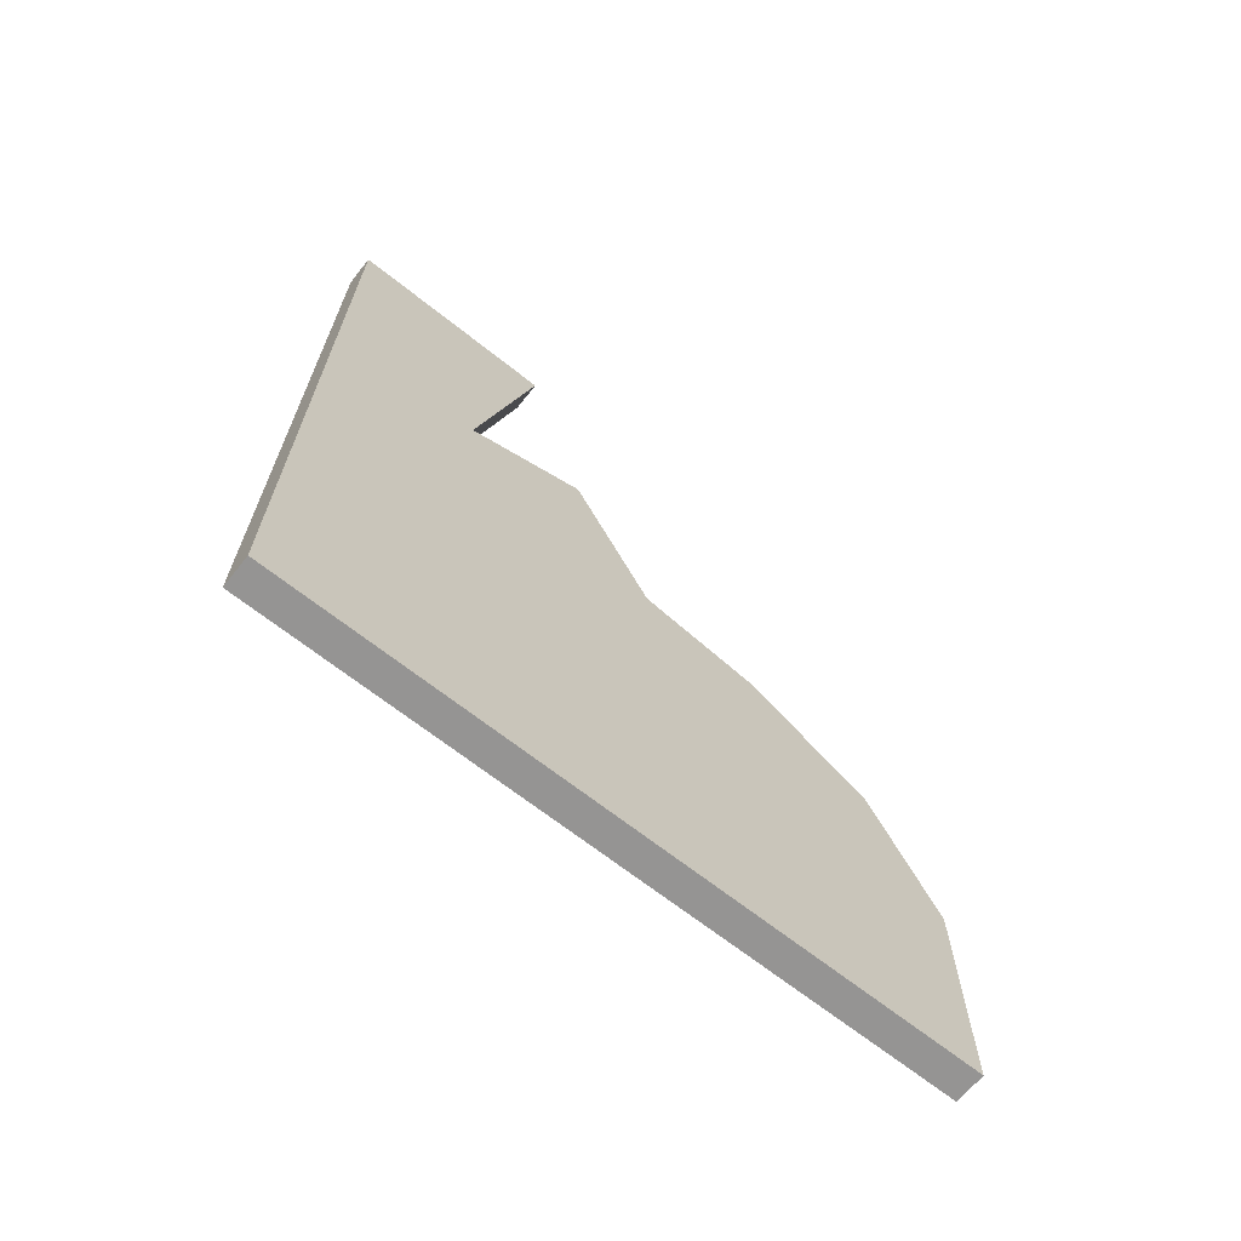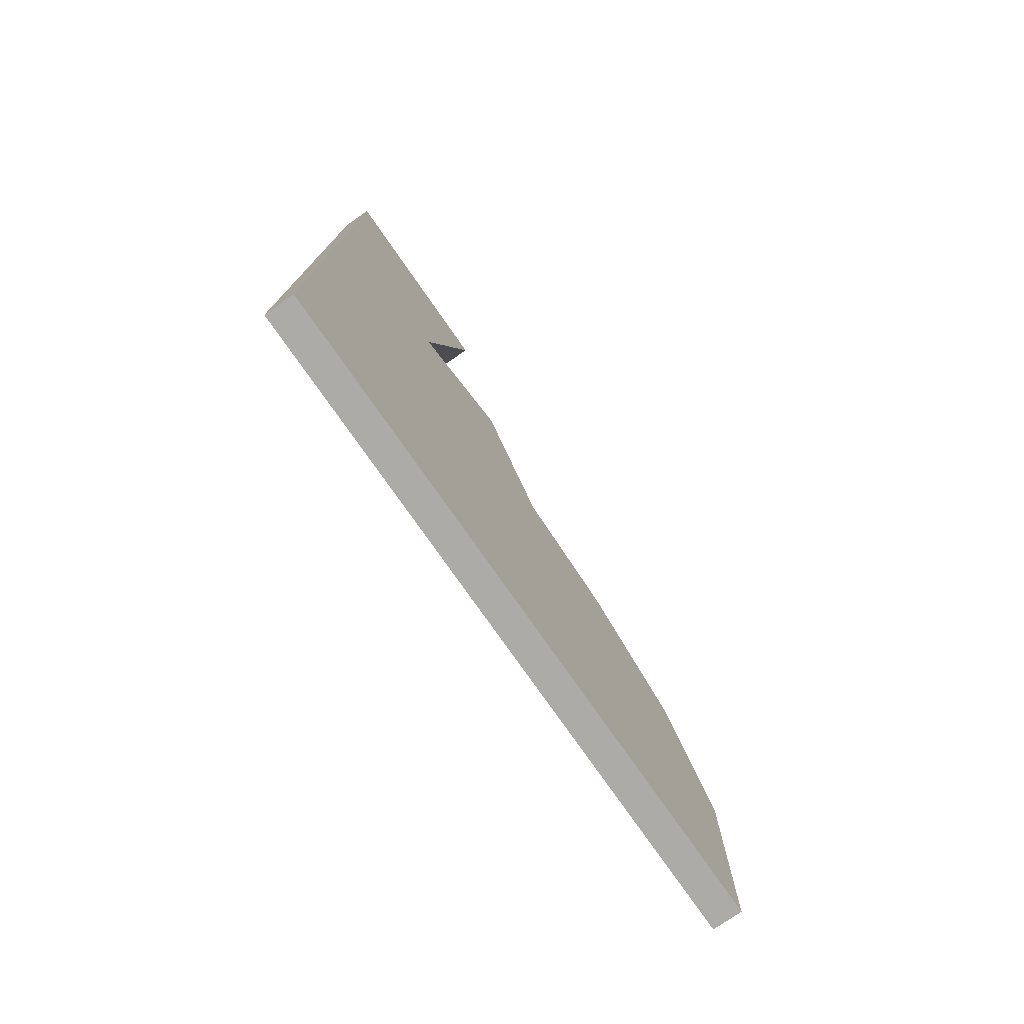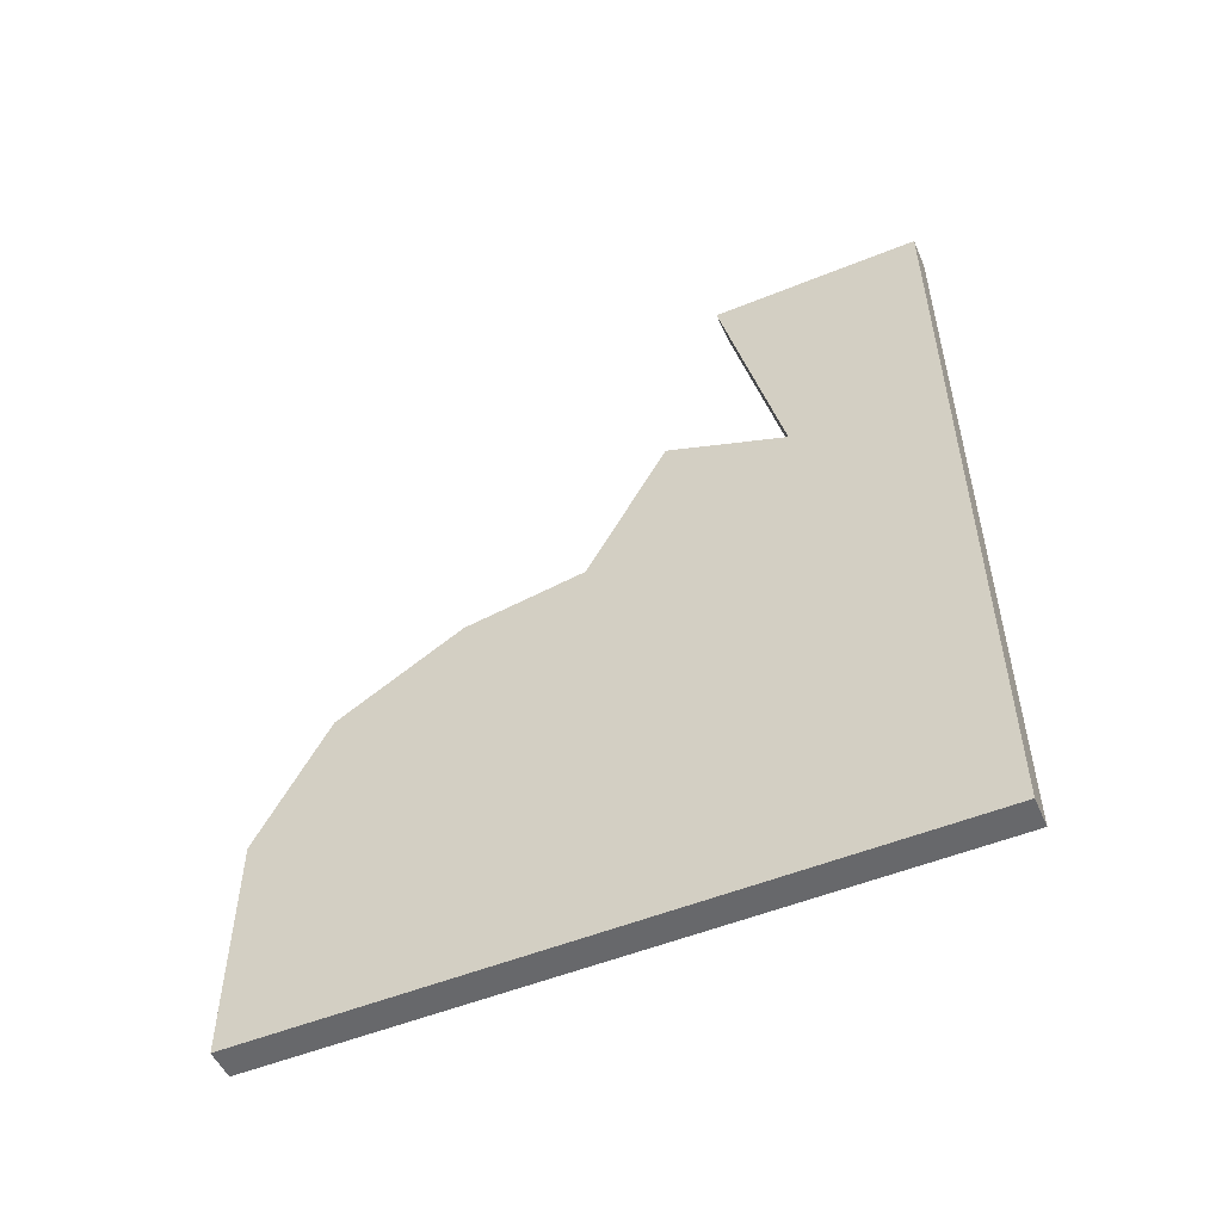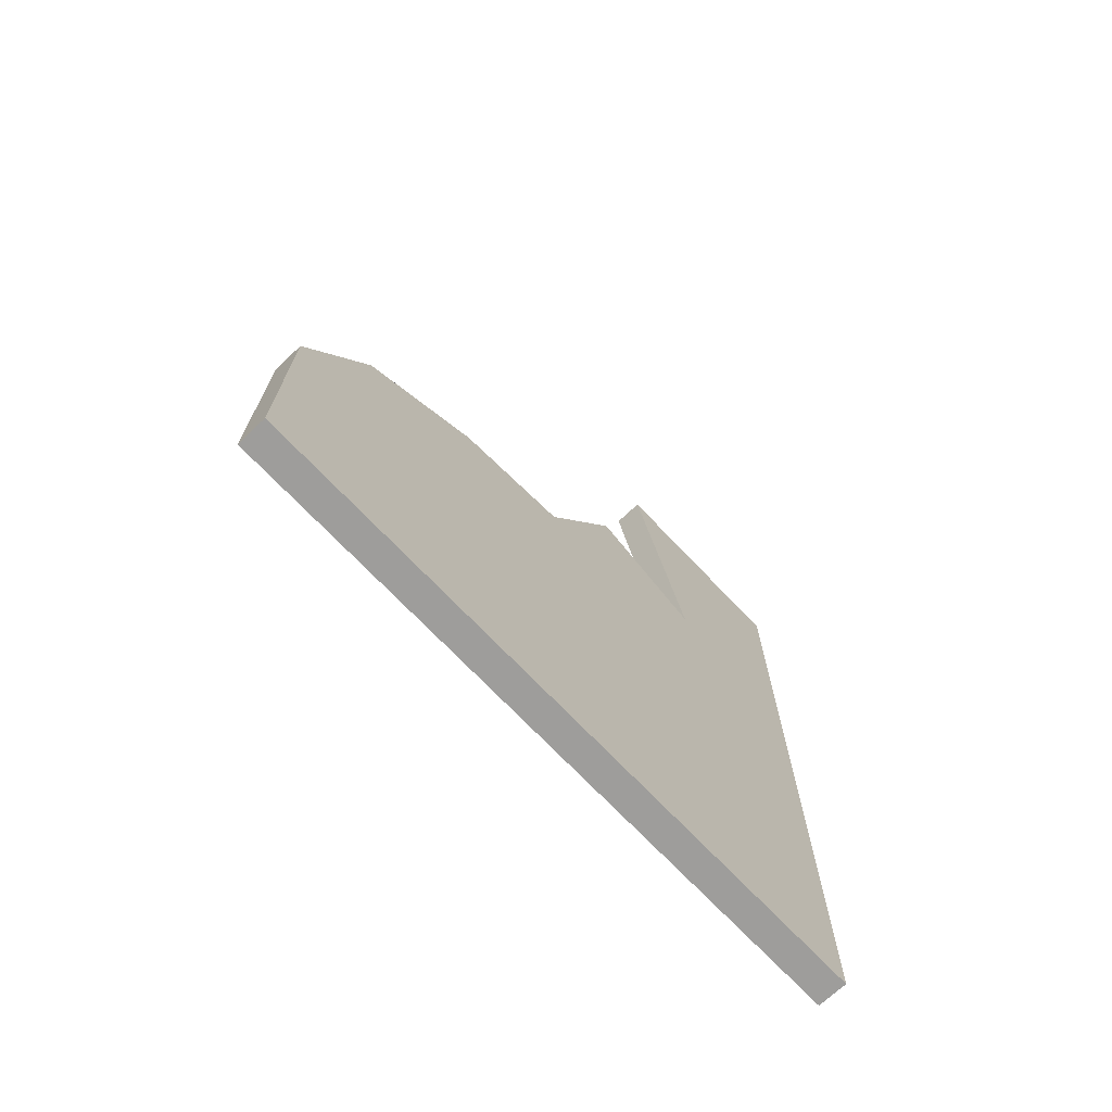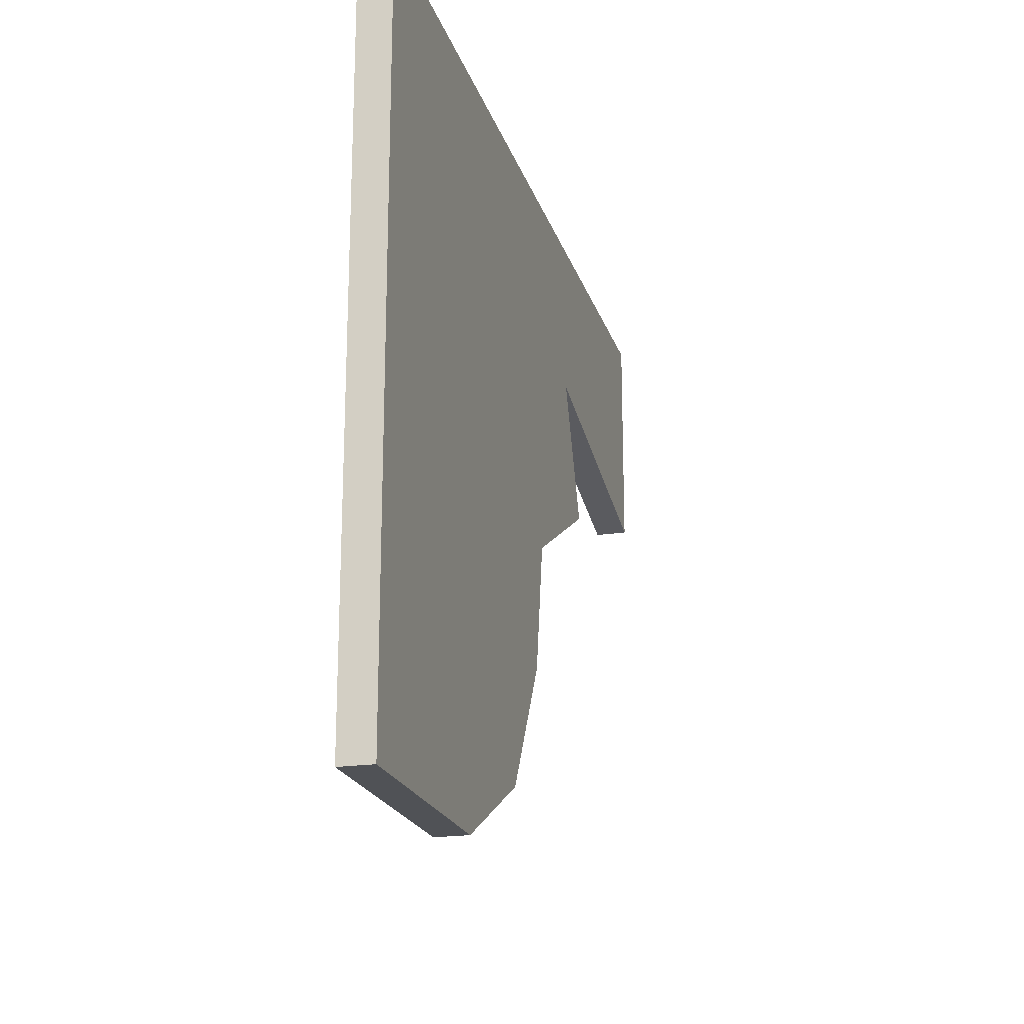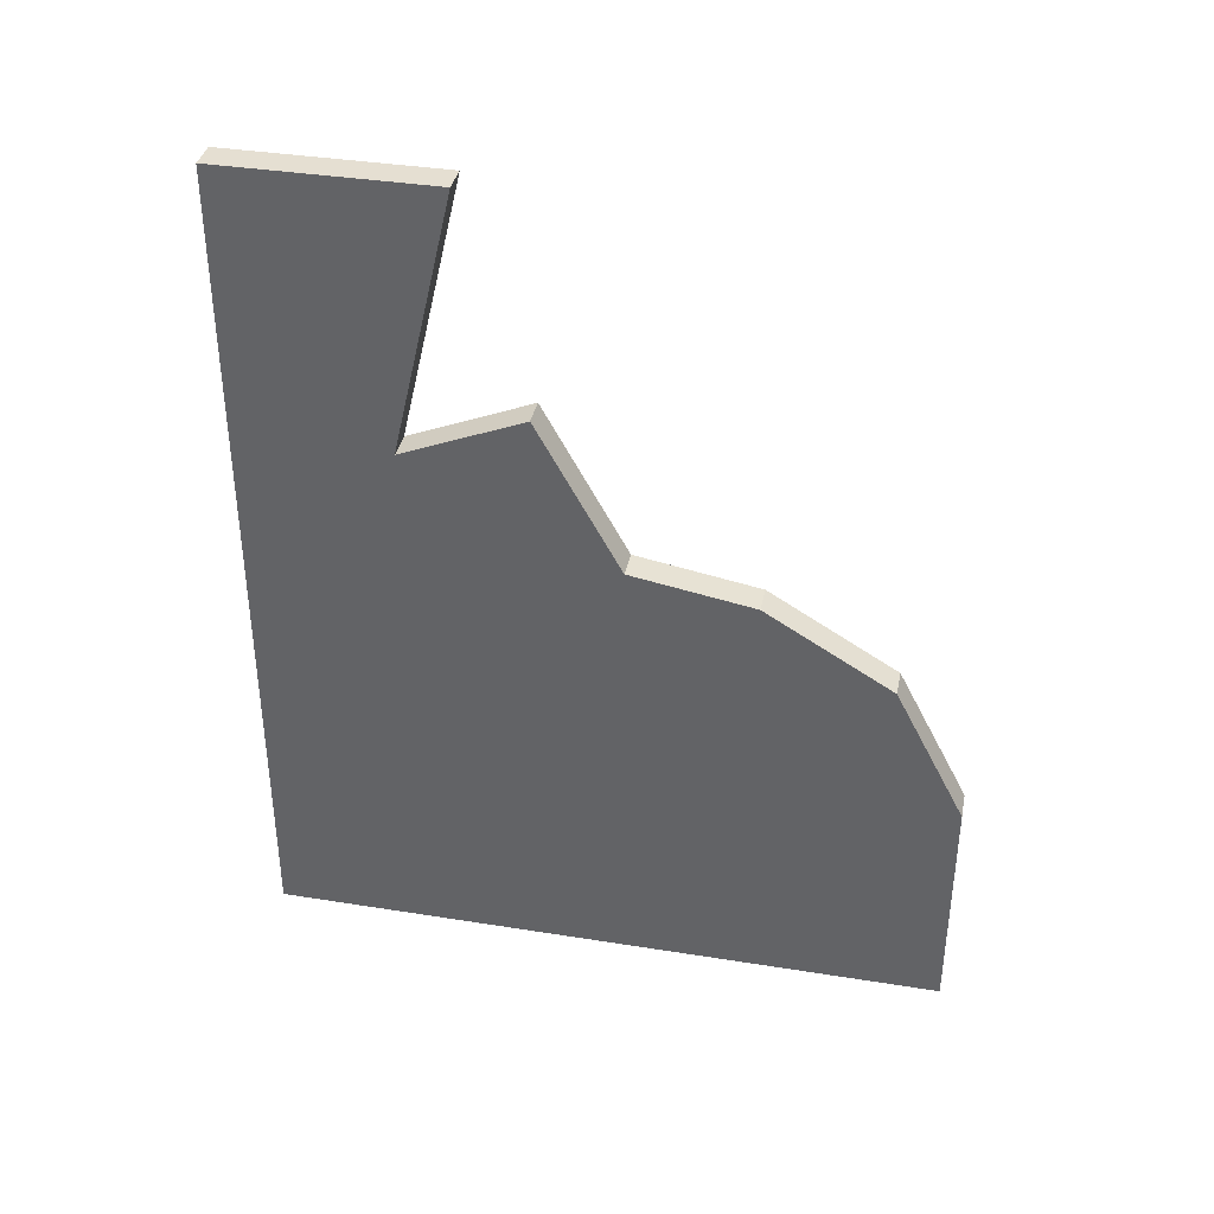
<metadata>
{"format":"obj","ext":"obj","renderer":"f3d","projection":"perspective","resolution":1024,"background":"white","views":[{"elev":-67.2,"azim":-128.5,"up":"+Z"},{"elev":-76.4,"azim":-145.1,"up":"+Z"},{"elev":-52.4,"azim":113.6,"up":"+Z"},{"elev":-70.7,"azim":43.4,"up":"+Z"},{"elev":-20.6,"azim":-164.8,"up":"+Y"},{"elev":37.4,"azim":-78.4,"up":"+Z"}]}
</metadata>
<code>
o WindowGlassBroken_window_glass_broken
v -0.0184 -0.4103 -0.5022
v -0.0184 0.4103 -0.5022
v 0.0184 0.4103 -0.5022
v 0.0184 -0.4103 -0.5022
v -0.0184 0.4103 0.5022
v 0.0184 0.4103 0.5022
v -0.0184 0.1513 0.5022
v -0.0184 0.06432 -0.5022
v 0.0184 0.1513 0.5022
v 0.0184 0.06432 -0.5022
v -0.0184 -0.4103 -0.2195
v -0.0184 -0.3246 -0.05504
v 0.0184 -0.3246 -0.05504
v 0.0184 -0.4103 -0.2195
v -0.0184 -0.1713 0.0361
v -0.0184 0.07738 0.2431
v -0.0184 -0.0228 0.06139
v -0.0184 0.2259 0.1818
v 0.0184 0.2259 0.1818
v 0.0184 0.07738 0.2431
v 0.0184 -0.0228 0.06139
v 0.0184 -0.1713 0.0361
f 5 6 3 2
f 14 11 1 4
f 8 2 3 10
f 9 6 5 7
f 4 1 8 10
f 4 10 14
f 1 11 8
f 13 12 11 14
f 2 8 18 5
f 3 6 19 10
f 9 19 6
f 7 5 18
f 16 18 8 17
f 20 21 10 19
f 12 8 11
f 12 15 8
f 8 15 17
f 10 13 14
f 22 13 10
f 10 21 22
f 13 22 15 12
f 17 15 22 21
f 16 17 21 20
f 18 16 20 19
f 9 7 18 19

</code>
